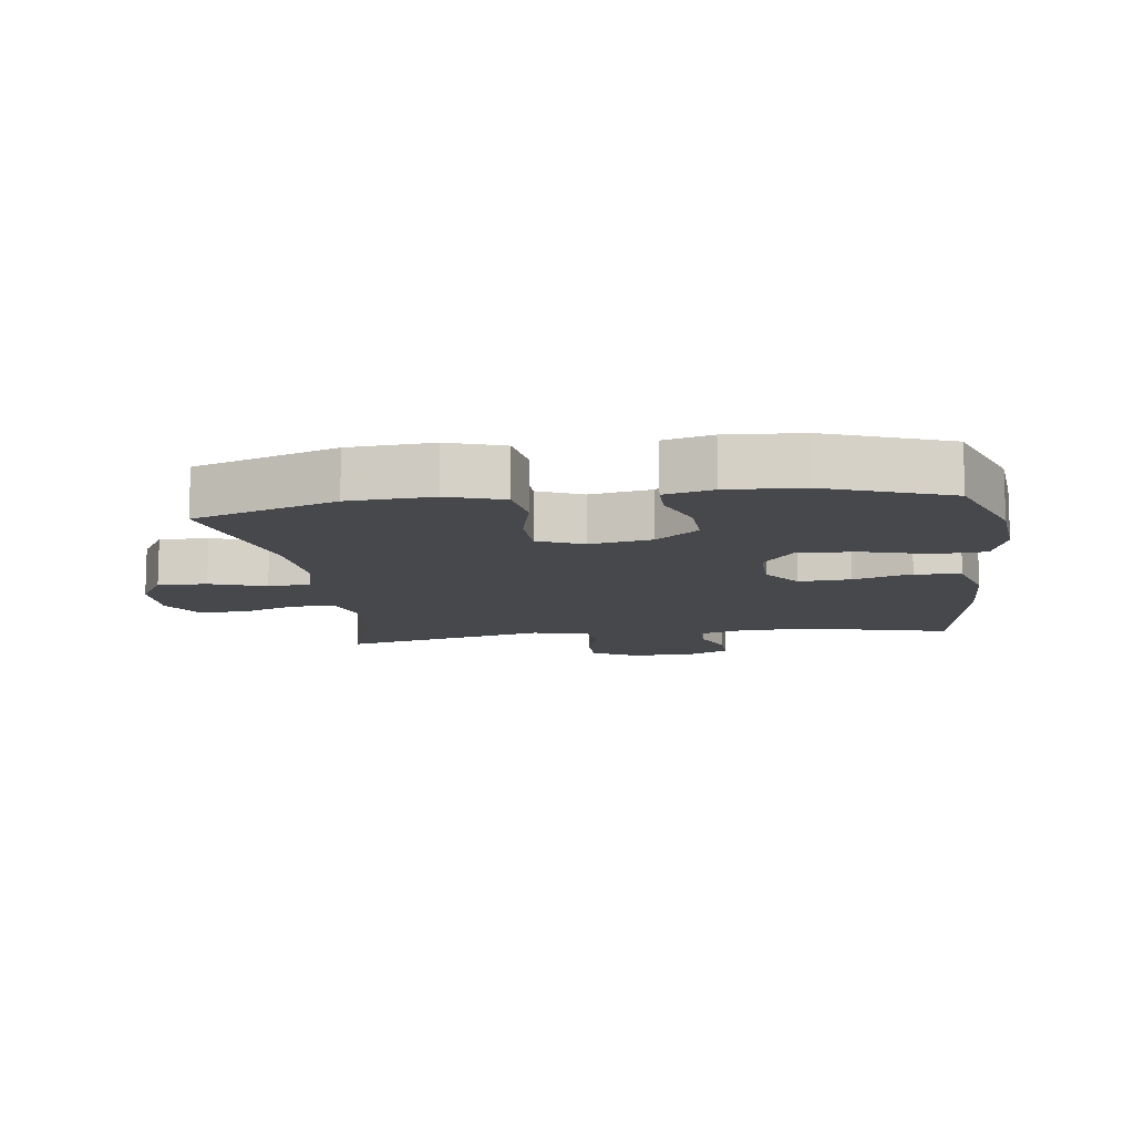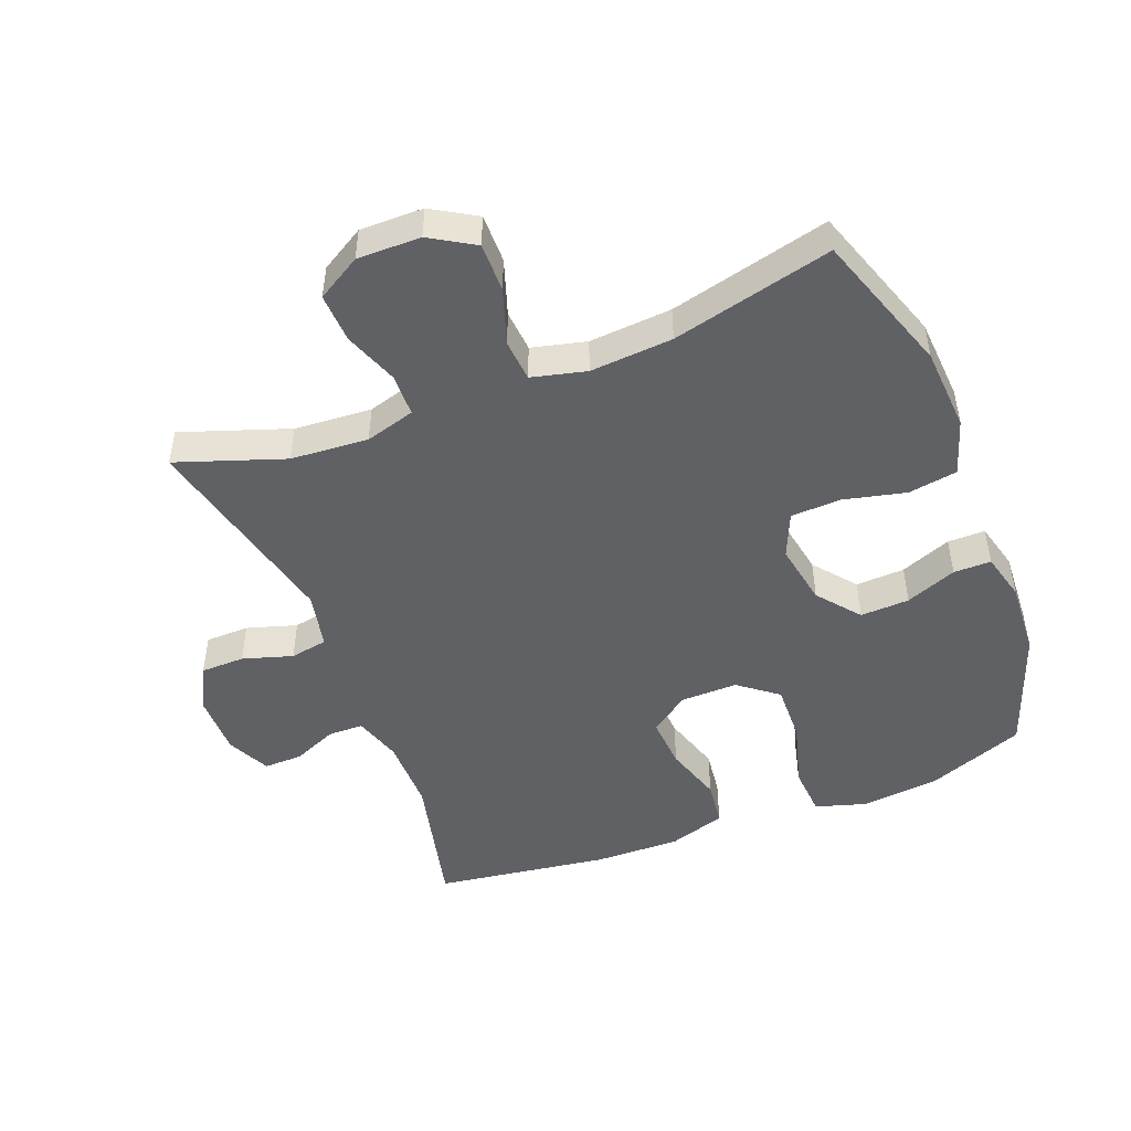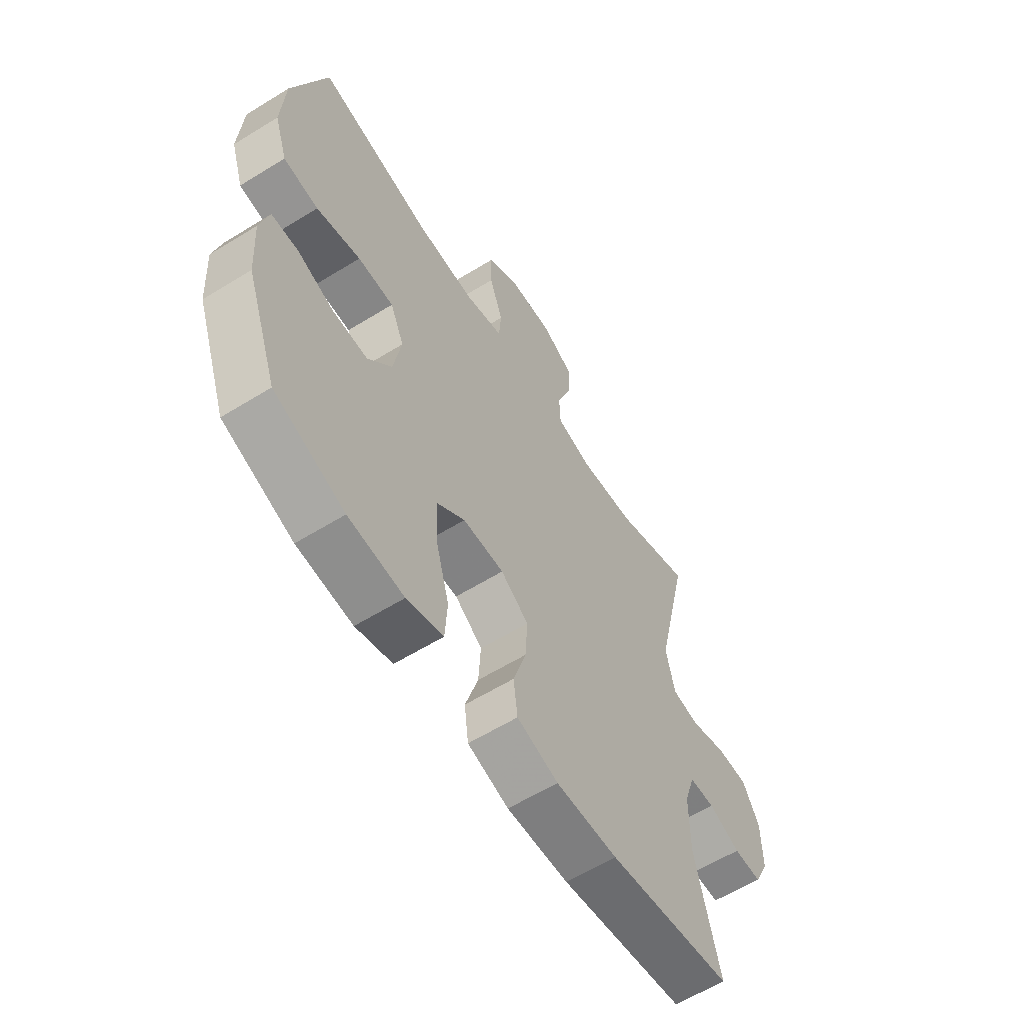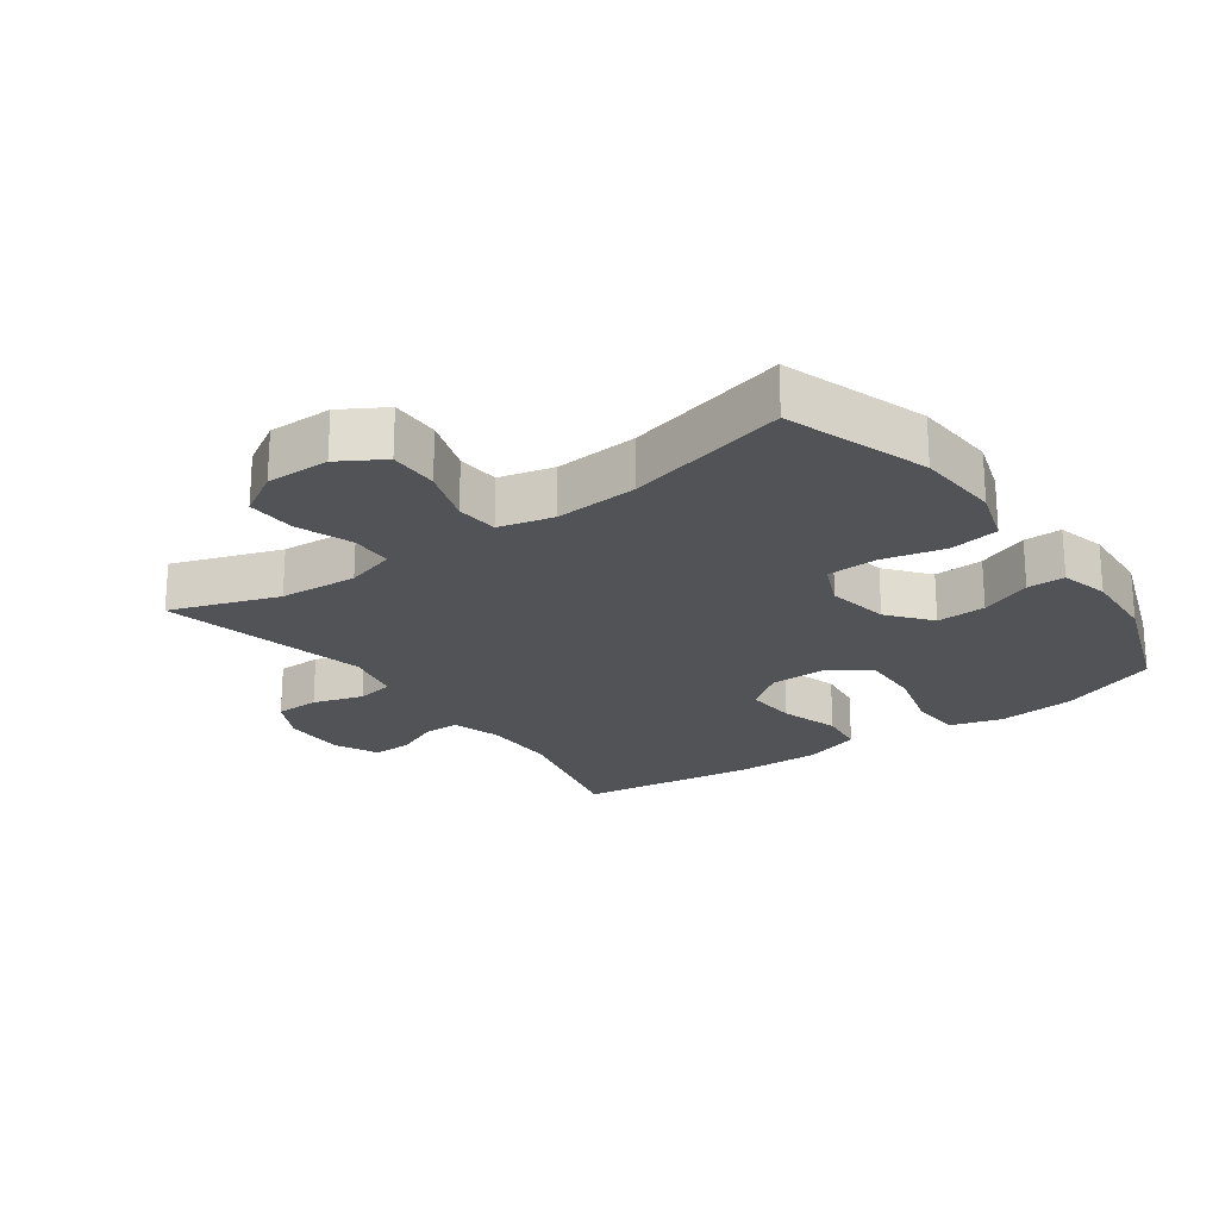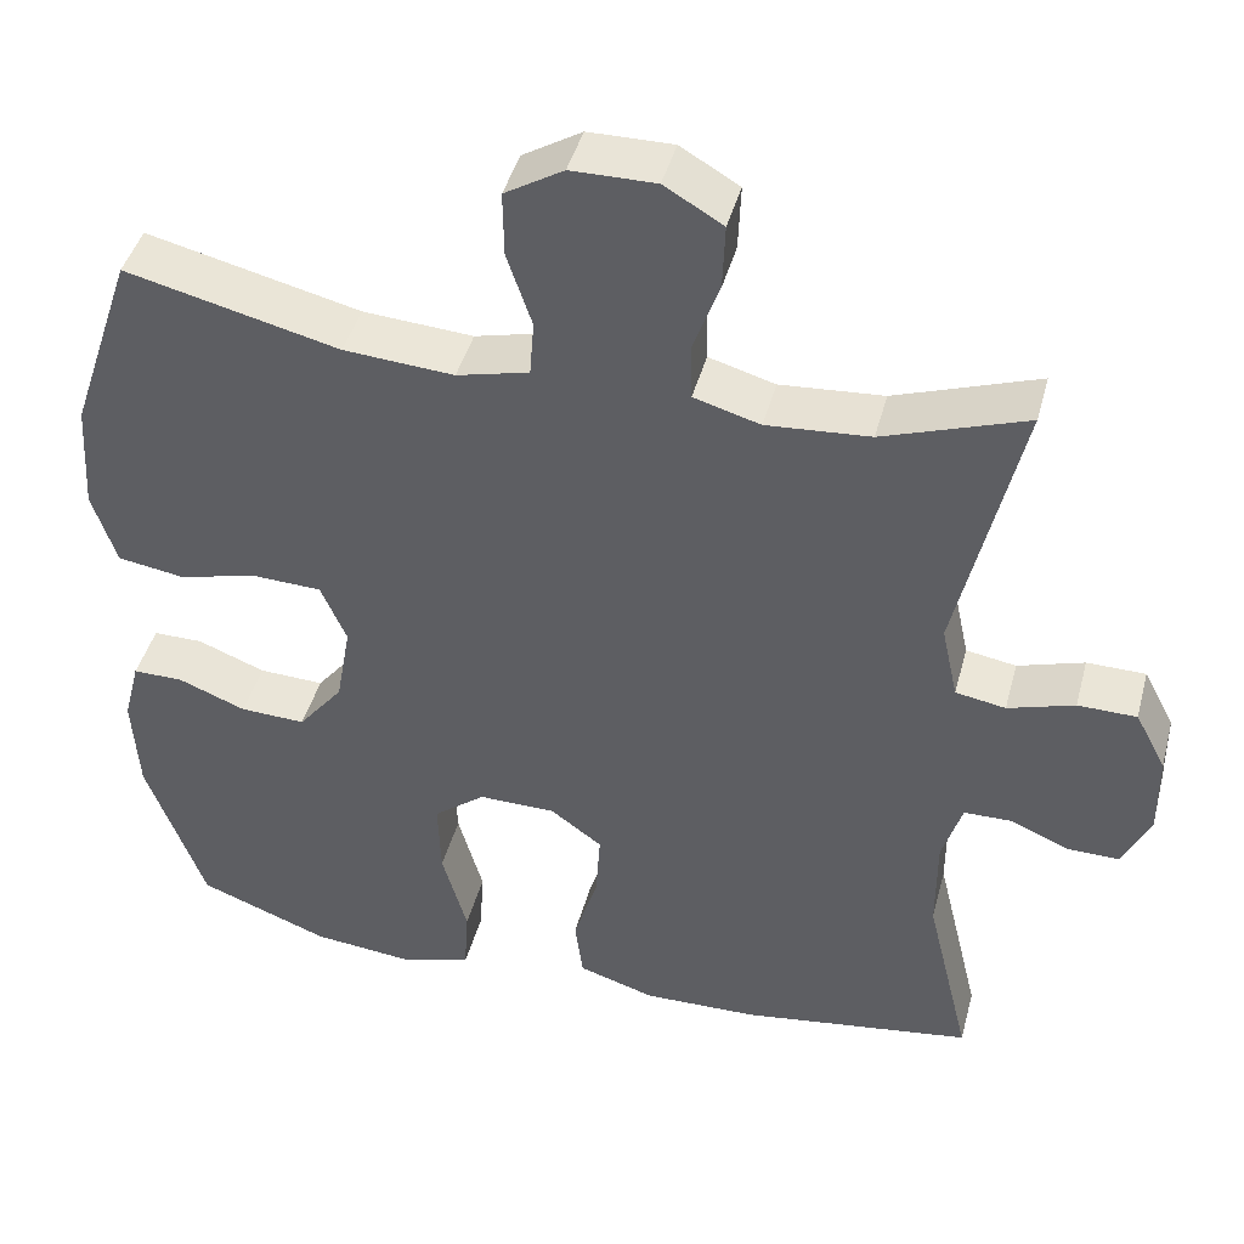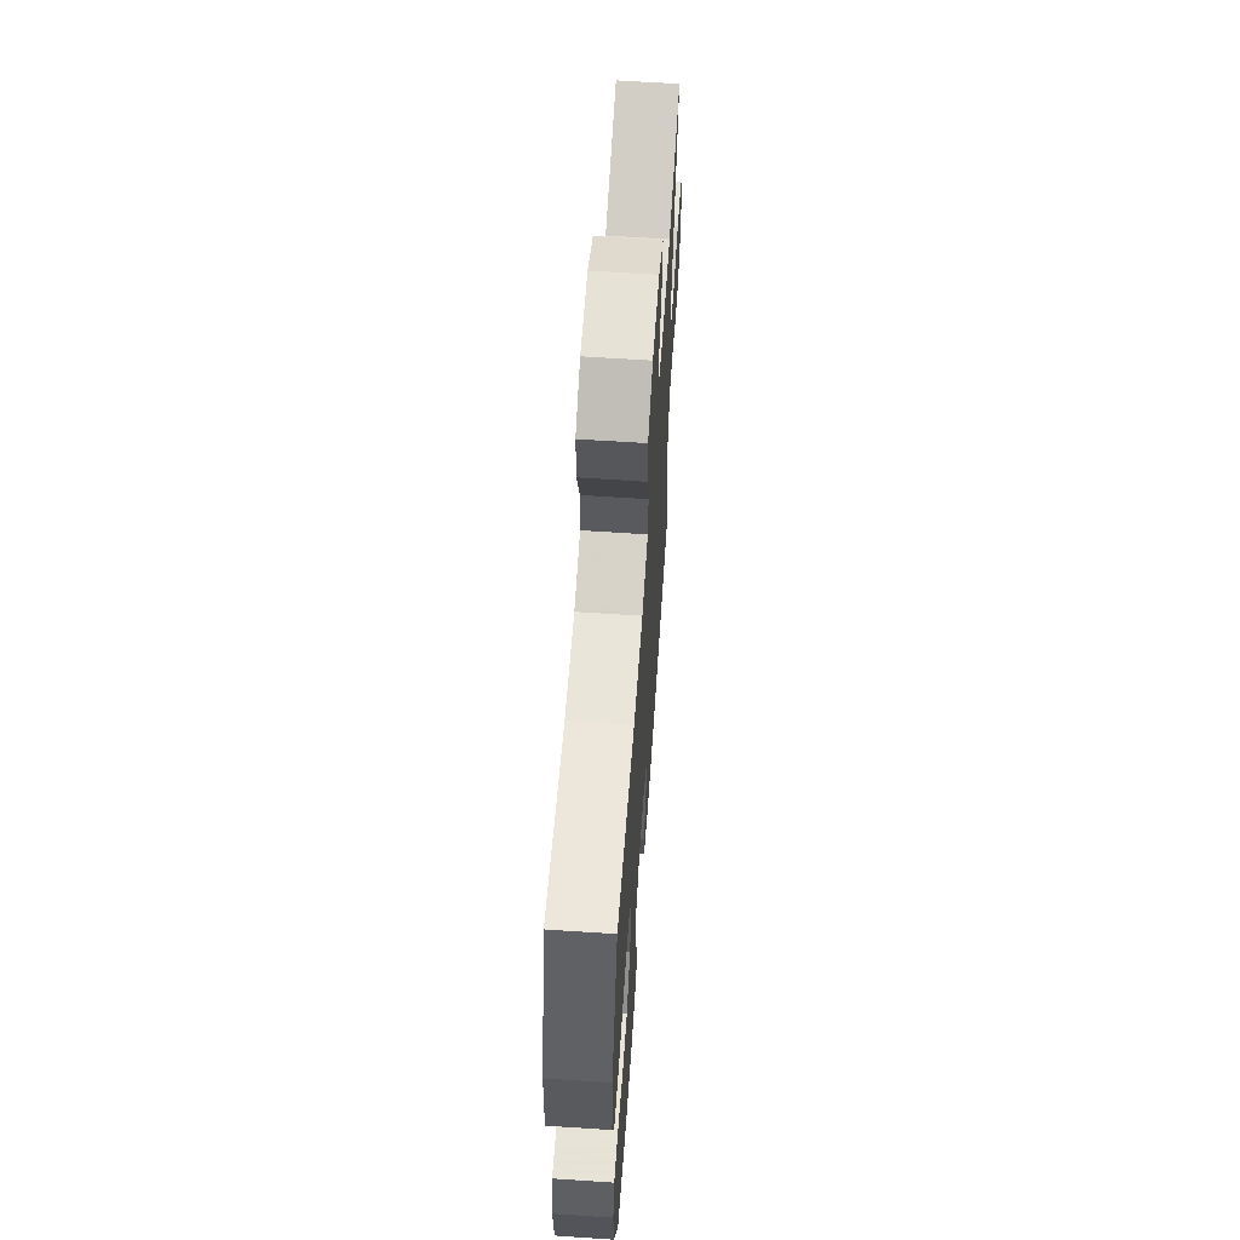
<metadata>
{"format":"obj","ext":"obj","renderer":"f3d","projection":"perspective","resolution":1024,"background":"white","views":[{"elev":-11.4,"azim":97.6,"up":"+Y"},{"elev":-48.2,"azim":21.5,"up":"+Y"},{"elev":-60.4,"azim":122.3,"up":"+Z"},{"elev":-22.4,"azim":35.9,"up":"+Y"},{"elev":43.5,"azim":-165.3,"up":"+Z"},{"elev":62.8,"azim":93.9,"up":"+Z"}]}
</metadata>
<code>
v 0.5 0.07 0.5
v 0.574 0.07 0.281
v 0.582 0.07 0.152
v 0.554 0.07 0.066
v 0.478 0.07 0.054
v 0.382 0.07 0.077
v 0.304 0.07 0.074
v 0.274 0.07 0.005
v 0.291 0.07 -0.091
v 0.343 0.07 -0.156
v 0.419 0.07 -0.153
v 0.498 0.07 -0.122
v 0.556 0.07 -0.122
v 0.575 0.07 -0.196
v 0.568 0.07 -0.312
v 0.5 0.07 -0.5
v 0.348 0.07 -0.558
v 0.228 0.07 -0.57
v 0.149 0.07 -0.546
v 0.144 0.07 -0.468
v 0.173 0.07 -0.365
v 0.176 0.07 -0.275
v 0.116 0.07 -0.228
v 0.027 0.07 -0.229
v -0.033 0.07 -0.273
v -0.028 0.07 -0.353
v 0 0.07 -0.443
v -0.009 0.07 -0.514
v -0.098 0.07 -0.542
v -0.231 0.07 -0.539
v -0.5 0.07 -0.5
v -0.448 0.07 -0.284
v -0.448 0.07 -0.17
v -0.471 0.07 -0.096
v -0.526 0.07 -0.095
v -0.594 0.07 -0.124
v -0.654 0.07 -0.125
v -0.686 0.07 -0.058
v -0.685 0.07 0.039
v -0.649 0.07 0.107
v -0.581 0.07 0.108
v -0.504 0.07 0.084
v -0.446 0.07 0.094
v -0.427 0.07 0.181
v -0.5 0.07 0.5
v -0.334 0.07 0.442
v -0.214 0.07 0.433
v -0.137 0.07 0.455
v -0.135 0.07 0.52
v -0.166 0.07 0.605
v -0.169 0.07 0.681
v -0.101 0.07 0.721
v -0.003 0.07 0.72
v 0.065 0.07 0.679
v 0.064 0.07 0.603
v 0.035 0.07 0.517
v 0.04 0.07 0.452
v 0.124 0.07 0.431
v 0.252 0.07 0.44
v 0.5 0 0.5
v 0.574 0 0.281
v 0.582 0 0.152
v 0.554 0 0.066
v 0.478 0 0.054
v 0.382 0 0.077
v 0.304 0 0.074
v 0.274 0 0.005
v 0.291 0 -0.091
v 0.343 0 -0.156
v 0.419 0 -0.153
v 0.498 0 -0.122
v 0.556 0 -0.122
v 0.575 0 -0.196
v 0.568 0 -0.312
v 0.5 0 -0.5
v 0.348 0 -0.558
v 0.228 0 -0.57
v 0.149 0 -0.546
v 0.144 0 -0.468
v 0.173 0 -0.365
v 0.176 0 -0.275
v 0.116 0 -0.228
v 0.027 0 -0.229
v -0.033 0 -0.273
v -0.028 0 -0.353
v 0 0 -0.443
v -0.009 0 -0.514
v -0.098 0 -0.542
v -0.231 0 -0.539
v -0.5 0 -0.5
v -0.448 0 -0.284
v -0.448 0 -0.17
v -0.471 0 -0.096
v -0.526 0 -0.095
v -0.594 0 -0.124
v -0.654 0 -0.125
v -0.686 0 -0.058
v -0.685 0 0.039
v -0.649 0 0.107
v -0.581 0 0.108
v -0.504 0 0.084
v -0.446 0 0.094
v -0.427 0 0.181
v -0.5 0 0.5
v -0.334 0 0.442
v -0.214 0 0.433
v -0.137 0 0.455
v -0.135 0 0.52
v -0.166 0 0.605
v -0.169 0 0.681
v -0.101 0 0.721
v -0.003 0 0.72
v 0.065 0 0.679
v 0.064 0 0.603
v 0.035 0 0.517
v 0.04 0 0.452
v 0.124 0 0.431
v 0.252 0 0.44
f 53 54 55 56
f 53 56 57
f 52 53 57
f 49 50 51 52
f 48 49 52 57
f 47 48 57 58
f 44 45 46
f 43 44 46 47
f 39 40 41 42
f 39 42 43
f 38 39 43
f 35 36 37 38
f 34 35 38 43
f 33 34 43 47
f 29 30 31 32
f 26 27 28 29
f 25 26 29 32
f 24 25 32 33
f 18 19 20 21
f 18 21 22
f 17 18 22
f 16 17 22
f 15 16 22 23
f 11 12 13 14
f 10 11 14 15
f 3 4 5 6
f 3 6 7
f 59 1 2 3
f 58 59 3 7
f 23 24 33 47
f 10 15 23
f 9 10 23 47
f 8 9 47 58
f 7 8 58
f 115 114 113 112
f 116 115 112
f 116 112 111
f 111 110 109 108
f 116 111 108 107
f 117 116 107 106
f 105 104 103
f 106 105 103 102
f 101 100 99 98
f 102 101 98
f 102 98 97
f 97 96 95 94
f 102 97 94 93
f 106 102 93 92
f 91 90 89 88
f 88 87 86 85
f 91 88 85 84
f 92 91 84 83
f 80 79 78 77
f 81 80 77
f 81 77 76
f 81 76 75
f 82 81 75 74
f 73 72 71 70
f 74 73 70 69
f 65 64 63 62
f 66 65 62
f 62 61 60 118
f 66 62 118 117
f 106 92 83 82
f 82 74 69
f 106 82 69 68
f 117 106 68 67
f 117 67 66
f 1 60 61 2
f 2 61 62 3
f 3 62 63 4
f 4 63 64 5
f 5 64 65 6
f 6 65 66 7
f 7 66 67 8
f 8 67 68 9
f 9 68 69 10
f 10 69 70 11
f 11 70 71 12
f 12 71 72 13
f 13 72 73 14
f 14 73 74 15
f 15 74 75 16
f 16 75 76 17
f 17 76 77 18
f 18 77 78 19
f 19 78 79 20
f 20 79 80 21
f 21 80 81 22
f 22 81 82 23
f 23 82 83 24
f 24 83 84 25
f 25 84 85 26
f 26 85 86 27
f 27 86 87 28
f 28 87 88 29
f 29 88 89 30
f 30 89 90 31
f 31 90 91 32
f 32 91 92 33
f 33 92 93 34
f 34 93 94 35
f 35 94 95 36
f 36 95 96 37
f 37 96 97 38
f 38 97 98 39
f 39 98 99 40
f 40 99 100 41
f 41 100 101 42
f 42 101 102 43
f 43 102 103 44
f 44 103 104 45
f 45 104 105 46
f 46 105 106 47
f 47 106 107 48
f 48 107 108 49
f 49 108 109 50
f 50 109 110 51
f 51 110 111 52
f 52 111 112 53
f 53 112 113 54
f 54 113 114 55
f 55 114 115 56
f 56 115 116 57
f 57 116 117 58
f 58 117 118 59
f 59 118 60 1

</code>
